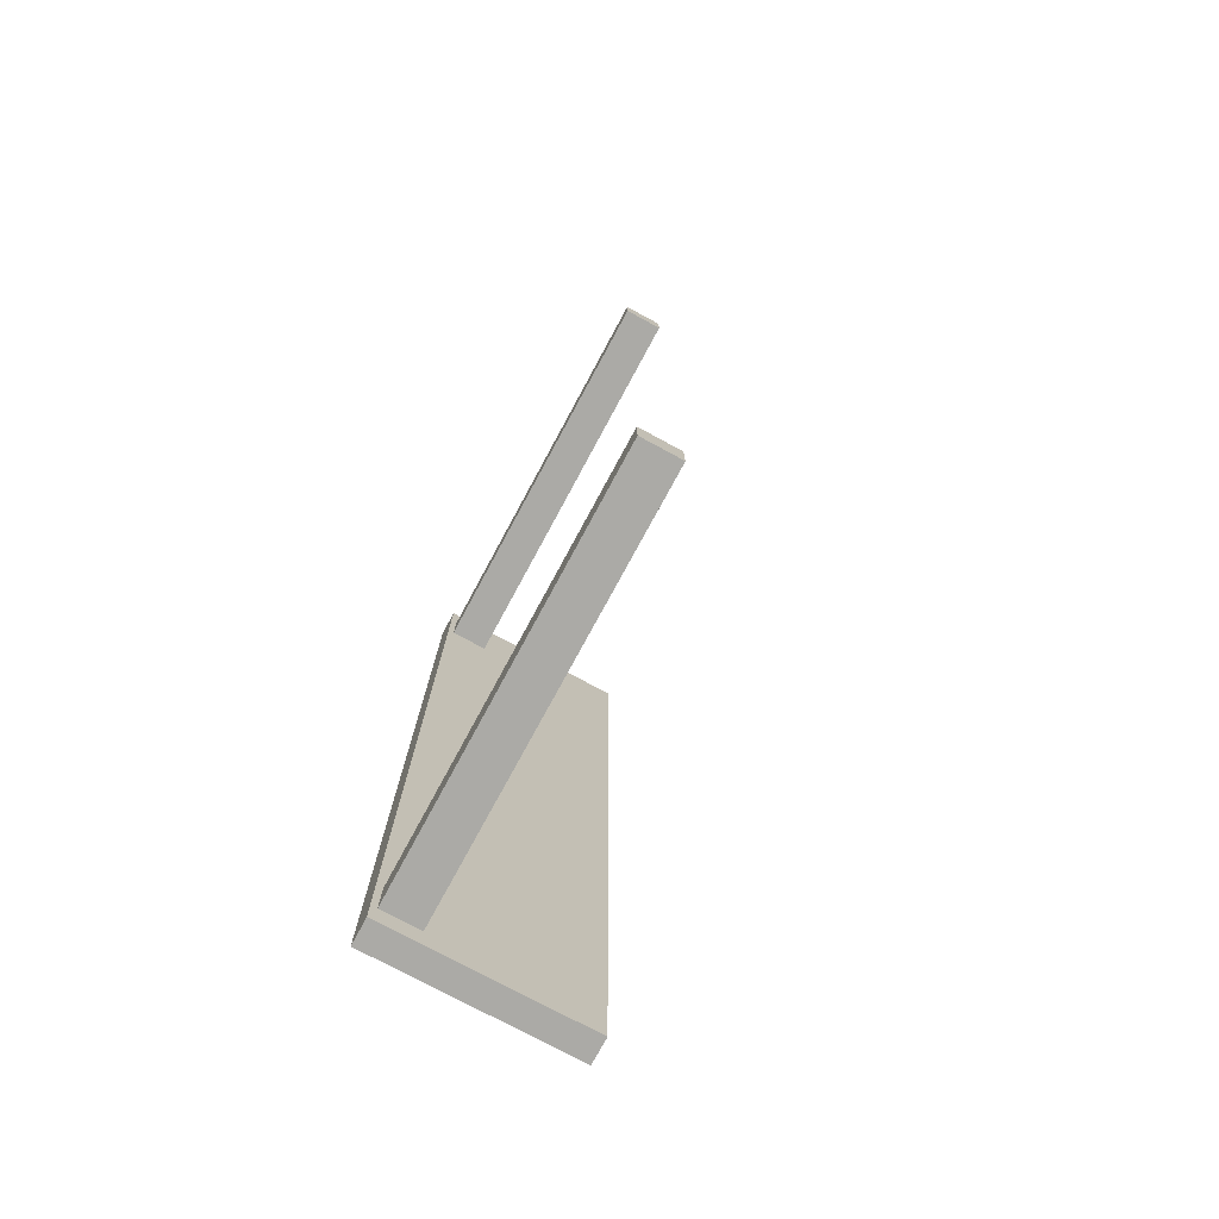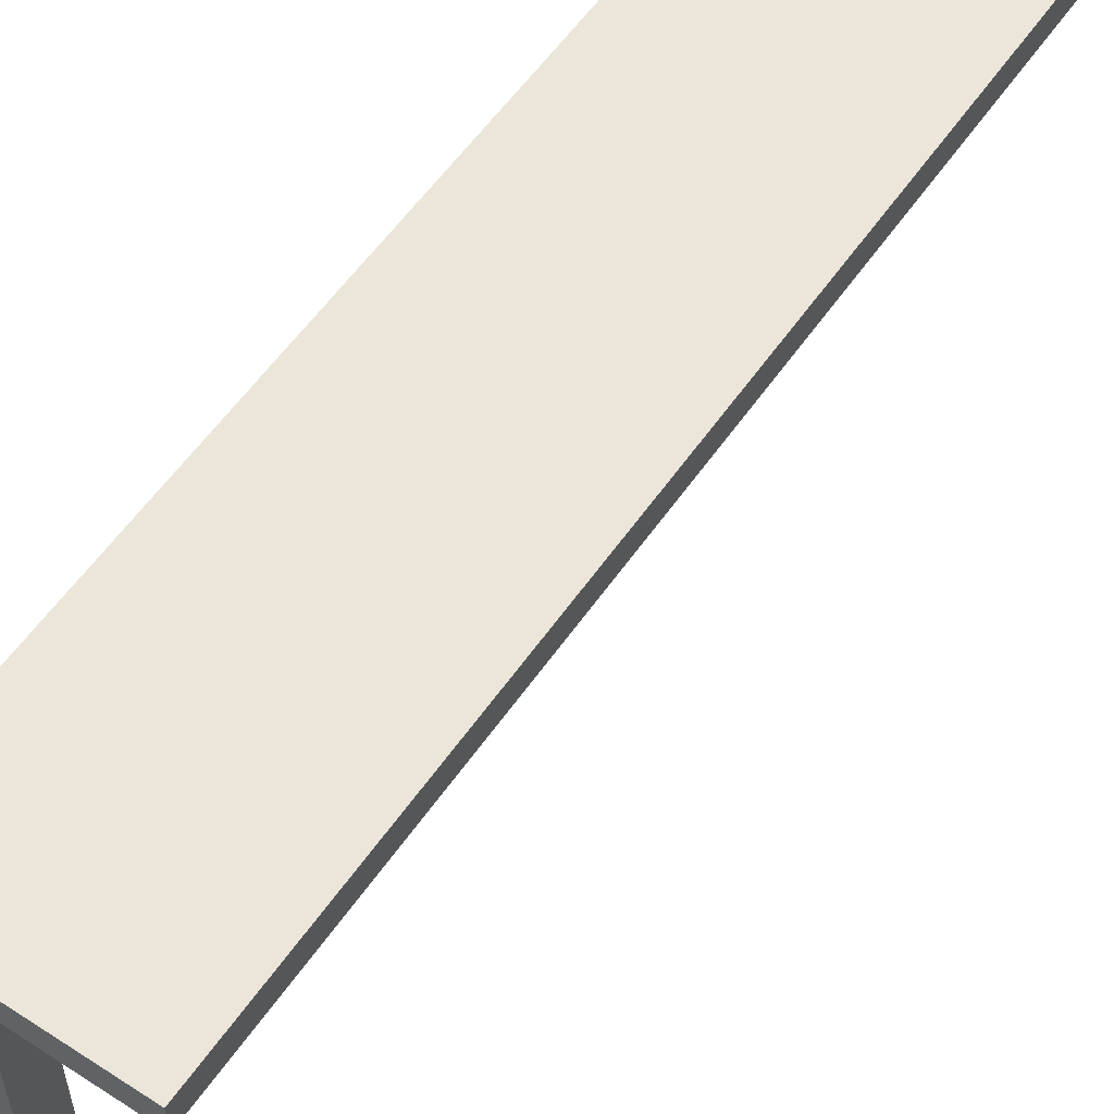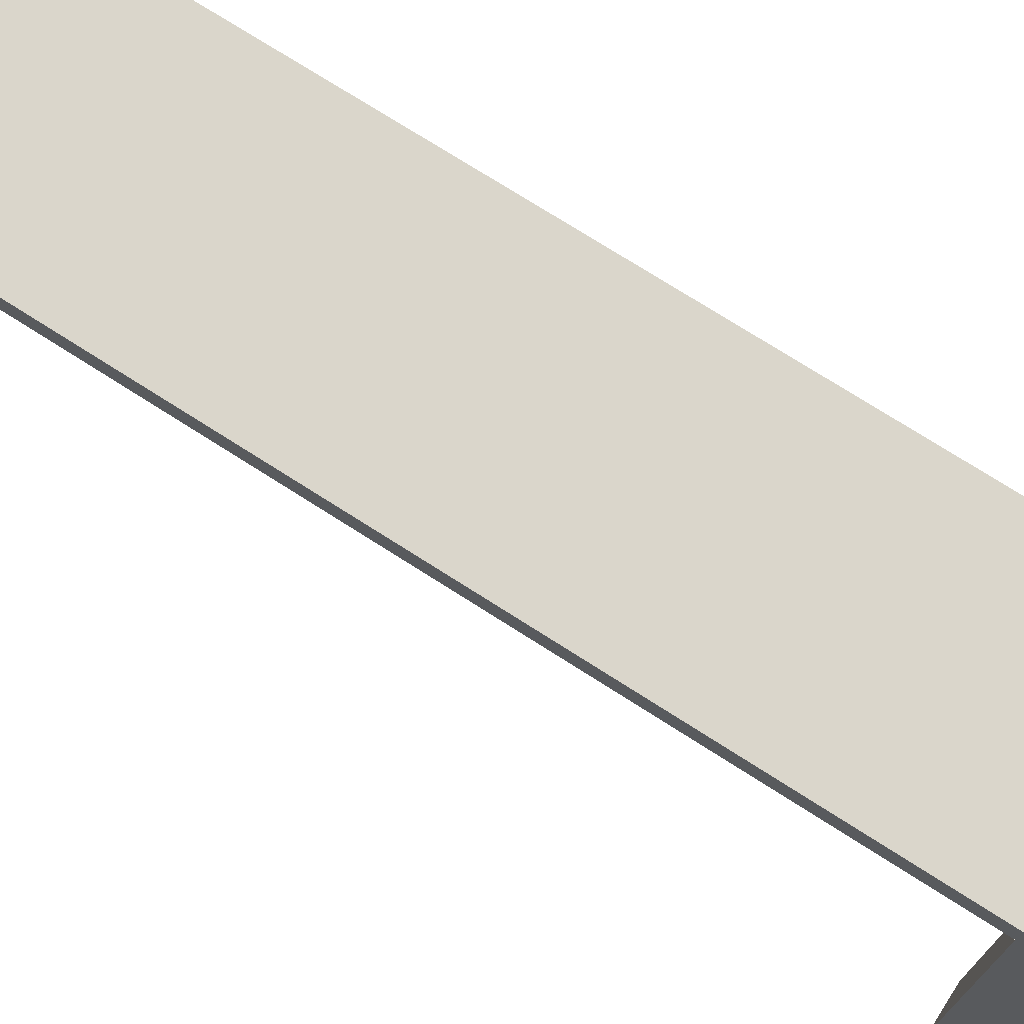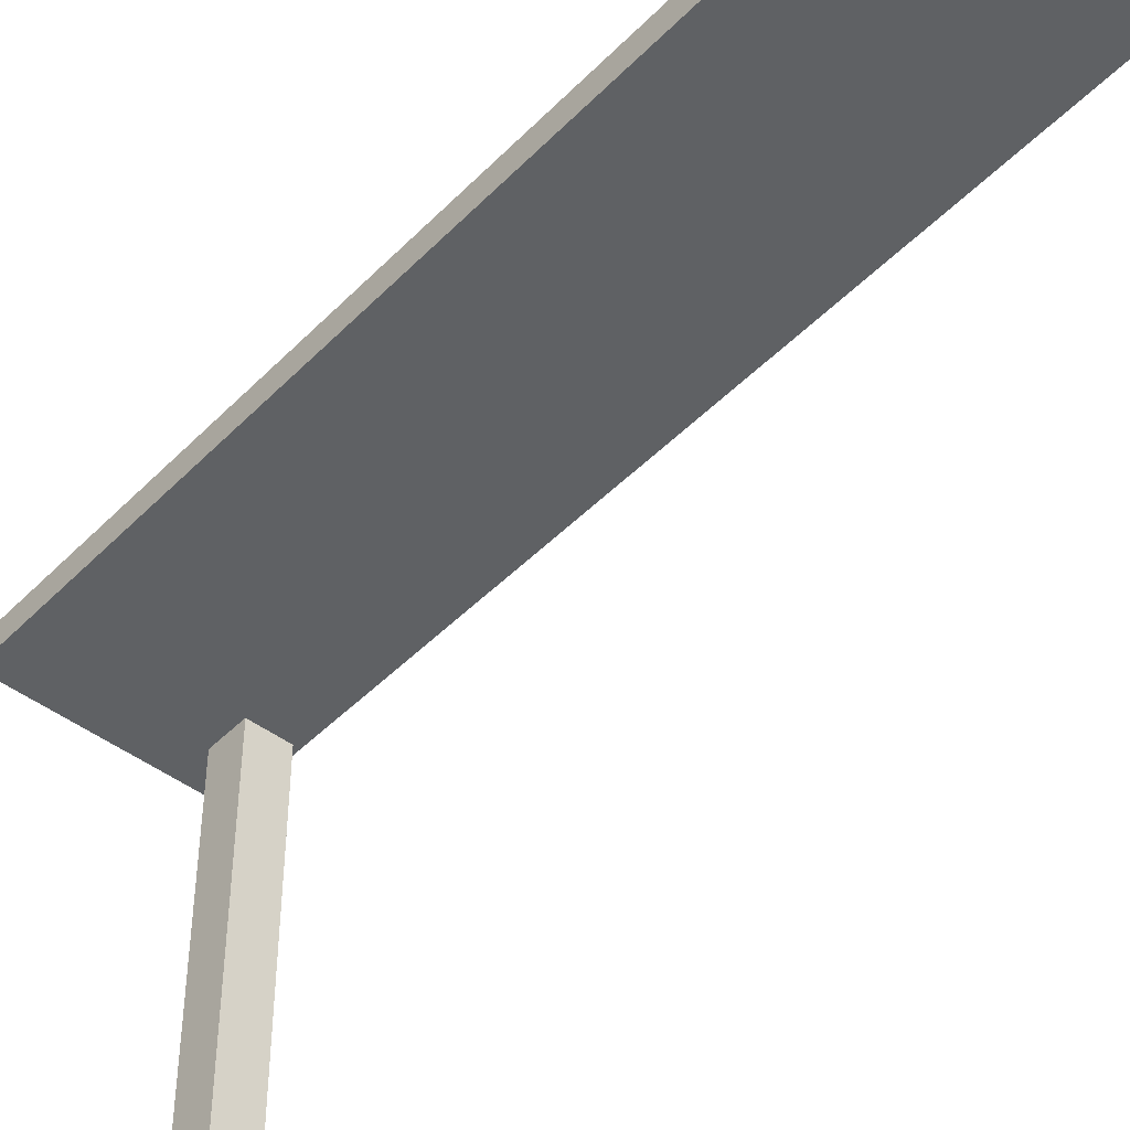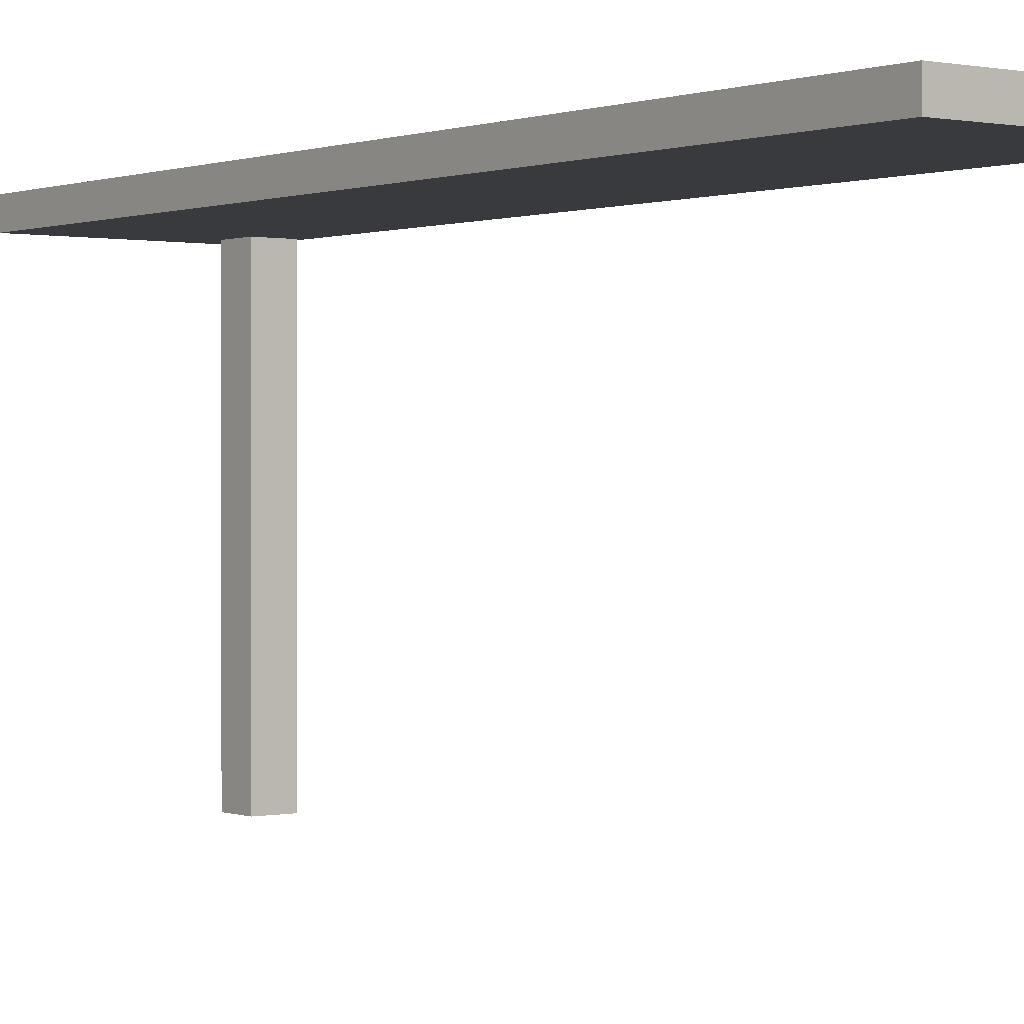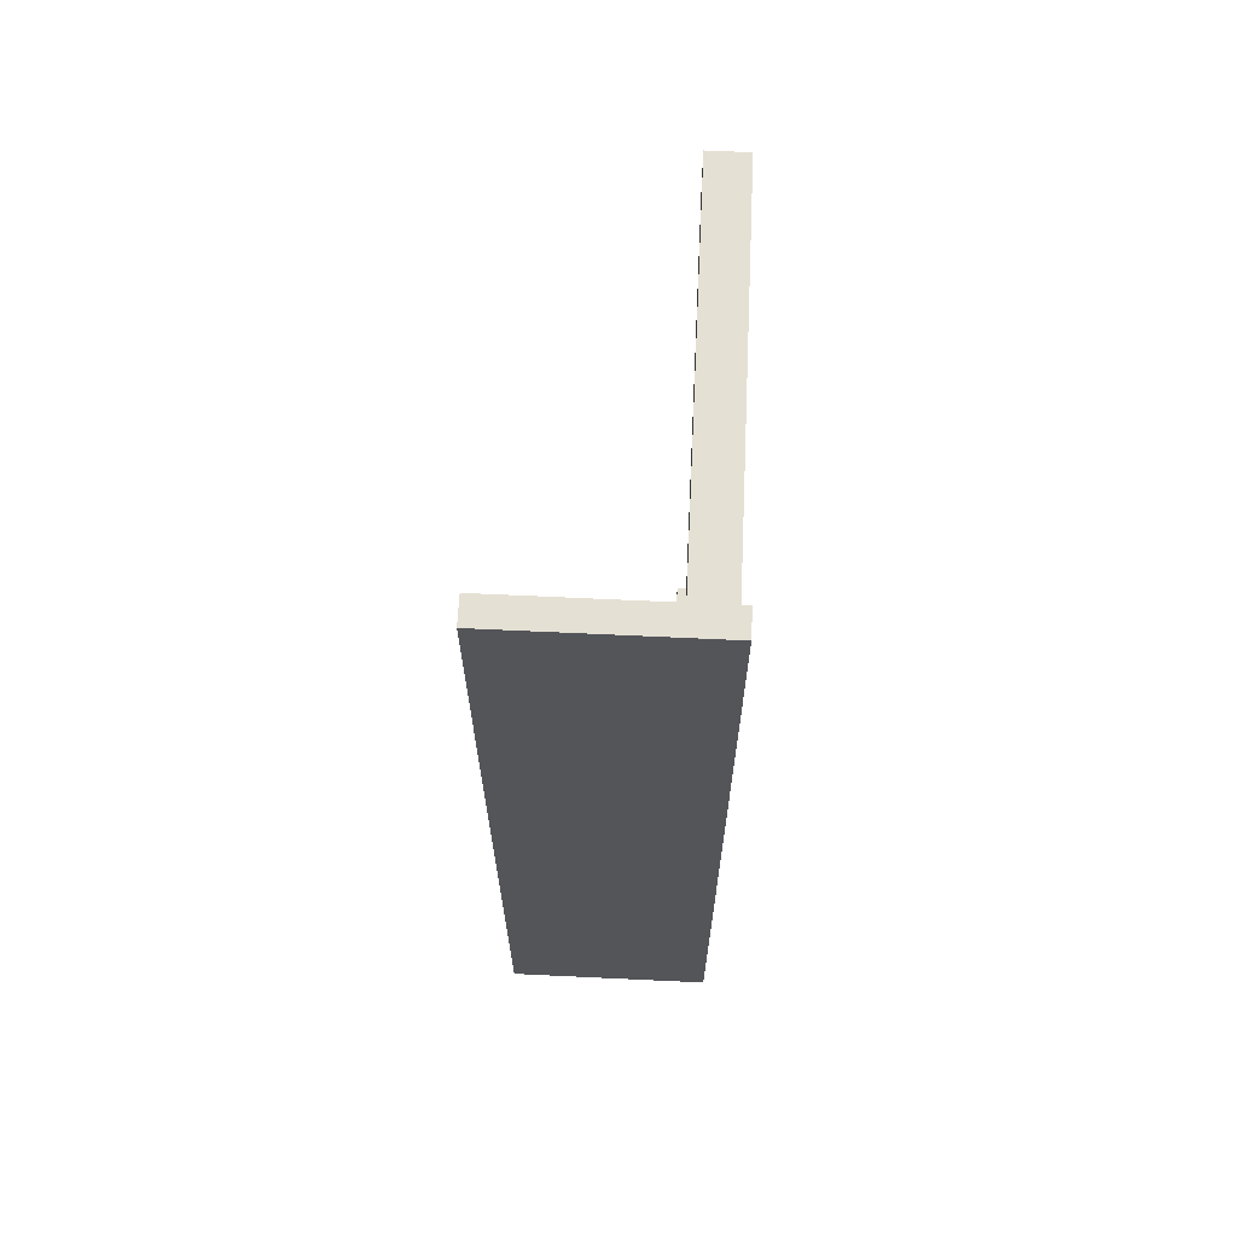
<metadata>
{"format":"obj","ext":"obj","renderer":"f3d","projection":"perspective","resolution":1024,"background":"white","views":[{"elev":-75.8,"azim":-28.4,"up":"+Z"},{"elev":56.4,"azim":34.1,"up":"+Y"},{"elev":73.7,"azim":-57.4,"up":"+Y"},{"elev":-45.9,"azim":138.9,"up":"+Y"},{"elev":0.5,"azim":142.8,"up":"+Y"},{"elev":65.7,"azim":-177.3,"up":"+Z"}]}
</metadata>
<code>
o MESA_2_Plane.034
v 3.538 2.203 0.2673
v 3.364 2.203 0.2672
v 3.539 2.203 0.09156
v 3.364 2.203 0.09146
v 3.539 0.2714 0.09156
v 3.538 0.2714 0.2673
v 3.364 0.2714 0.2672
v 3.364 0.2714 0.09146
v 4.246 2.219 -3.637
v 3.339 2.219 -3.638
v 4.244 2.219 0.4342
v 3.337 2.219 0.4337
v 4.244 2.099 0.4342
v 4.246 2.099 -3.637
v 3.339 2.099 -3.638
v 3.337 2.099 0.4337
v 3.541 2.203 -3.354
v 3.366 2.203 -3.354
v 3.541 2.203 -3.529
v 3.367 2.203 -3.529
v 3.541 0.2714 -3.529
v 3.541 0.2714 -3.354
v 3.366 0.2714 -3.354
v 3.367 0.2714 -3.529
f 1 3 4 2
f 6 7 8 5
f 1 2 7 6
f 2 4 8 7
f 3 1 6 5
f 4 3 5 8
f 9 10 12 11
f 14 13 16 15
f 9 14 15 10
f 10 15 16 12
f 11 13 14 9
f 12 16 13 11
f 17 19 20 18
f 22 23 24 21
f 17 18 23 22
f 18 20 24 23
f 19 17 22 21
f 20 19 21 24

</code>
